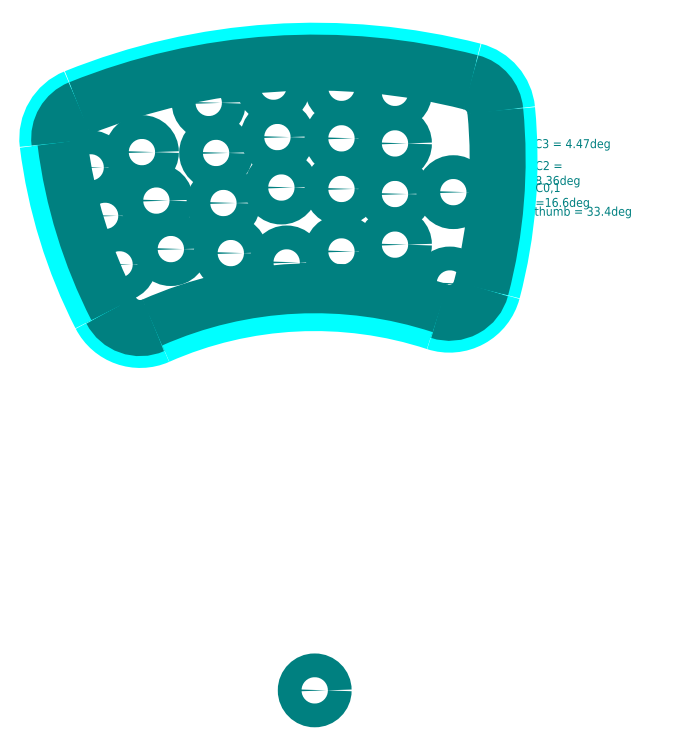
<metadata>
{"format":"dxf","ext":"dxf","renderer":"ezdxf+matplotlib","layout":"modelspace","background":"white","min_lineweight":24,"dpi":150}
</metadata>
<code>
0
SECTION
2
ENTITIES
0
CIRCLE
8
Ref
10
117.4
20
15.33
40
4
0
CIRCLE
8
Ref
10
98.93
20
28.4
40
4
0
CIRCLE
8
Ref
10
98.93
20
45.42
40
4
0
CIRCLE
8
Ref
10
98.93
20
62.44
40
4
0
CIRCLE
8
Ref
10
98.93
20
79.46
40
4
0
CIRCLE
8
Ref
10
80.93
20
81.17
40
4
0
CIRCLE
8
Ref
10
80.93
20
64.15
40
4
0
CIRCLE
8
Ref
10
80.93
20
47.13
40
4
0
CIRCLE
8
Ref
10
80.93
20
26.11
40
4
0
CIRCLE
8
Ref
10
62.49
20
22.42
40
4
0
CIRCLE
8
Ref
10
60.72
20
47.61
40
4
0
CIRCLE
8
Ref
10
59.39
20
64.58
40
4
0
CIRCLE
8
Ref
10
58.07
20
81.55
40
4
0
CIRCLE
8
Ref
10
36.28
20
76.08
40
4
0
CIRCLE
8
Ref
10
38.76
20
59.24
40
4
0
CIRCLE
8
Ref
10
41.23
20
42.4
40
4
0
CIRCLE
8
Ref
10
43.71
20
25.56
40
4
0
CIRCLE
8
Ref
10
118.6
20
46.06
40
4
0
MTEXT
8
Ref
10
145.9
20
63.87
30
0
40
3
41
26.17
71
    1
72
    1
1
C3 = 4.47deg\P
7
standard
210
0
220
0
230
1
50
360
73
    2
44
1
0
MTEXT
8
Ref
10
146.1
20
56.49
30
0
40
3
41
25.5
71
    1
72
    1
1
C2 = 8.36deg
7
standard
210
0
220
0
230
1
50
360
73
    2
44
1
0
CIRCLE
8
Ref
10
-3.432
20
54.39
40
4
0
CIRCLE
8
Ref
10
1.431
20
38.08
40
4
0
CIRCLE
8
Ref
10
6.293
20
21.77
40
4
0
ARC
8
edge2
10
-3.011
20
64.07
40
16
50
112
51
187.1
0
ARC
8
edge2
10
13.22
20
11.35
40
16
50
207.1
51
293.8
0
ARC
8
Ref
10
-3.011
20
64.07
40
12
50
112
51
187.1
0
ARC
8
Ref
10
154.8
20
83.79
40
171
50
187.1
51
207.1
0
ARC
8
Ref
10
13.22
20
11.35
40
12
50
207.1
51
293.8
0
ARC
8
Ref
10
71.93
20
-121.5
40
133.3
50
71.8
51
113.8
0
ARC
8
edge2
10
154.8
20
83.79
40
175
50
187.1
51
207.1
0
ARC
8
edge2
10
71.93
20
-121.5
40
216.1
50
75.6
51
112
0
ARC
8
edge2
10
121.7
20
72.34
40
16
50
5.548
51
75.6
0
ARC
8
edge2
10
71.93
20
-121.5
40
129.3
50
71.83
51
113.8
0
ARC
8
edge2
10
-36.54
20
56.97
40
175
50
345.3
51
5.548
0
ARC
8
edge2
10
117.2
20
16.5
40
16
50
251.8
51
345.3
0
ARC
8
Ref
10
121.7
20
72.34
40
12
50
5.548
51
75.6
0
ARC
8
Ref
10
-36.54
20
56.97
40
171
50
345.3
51
5.548
0
ARC
8
Ref
10
117.2
20
16.5
40
12
50
251.8
51
345.3
0
ARC
8
Ref
10
71.93
20
-121.5
40
212.1
50
75.6
51
112
0
CIRCLE
8
Ref
10
23.54
20
26.91
40
4
0
CIRCLE
8
Ref
10
18.68
20
43.22
40
4
0
CIRCLE
8
Ref
10
13.82
20
59.53
40
4
0
CIRCLE
8
Ref
10
71.93
20
-121.5
40
4
0
MTEXT
8
Ref
10
146.2
20
49.1
30
0
40
3
41
25.42
71
    1
72
    1
1
C0,1 =16.6deg
7
STANDARD
210
0
220
0
230
1
50
0
73
    2
44
1
0
ARC
8
Ref
10
-3.011
20
64.07
40
10
50
112
51
187.1
0
ARC
8
Ref
10
71.93
20
-121.5
40
210.1
50
75.6
51
112
0
ARC
8
Ref
10
121.7
20
72.34
40
10
50
5.548
51
75.6
0
ARC
8
Ref
10
-36.54
20
56.97
40
169
50
345.3
51
5.548
0
ARC
8
Ref
10
71.93
20
-121.5
40
135.3
50
71.8
51
113.8
0
ARC
8
Ref
10
117.2
20
16.5
40
10
50
251.8
51
345.3
0
ARC
8
Ref
10
154.8
20
83.79
40
169
50
187.1
51
207.1
0
ARC
8
Ref
10
13.22
20
11.35
40
10
50
207.1
51
293.8
0
MTEXT
8
Ref
10
145.8
20
41.12
30
0
40
3
41
33.17
71
    1
72
    1
1
thumb = 33.4deg
7

210
0
220
0
230
1
50
0
73
    2
44
1
0
ENDSEC
0
EOF

</code>
